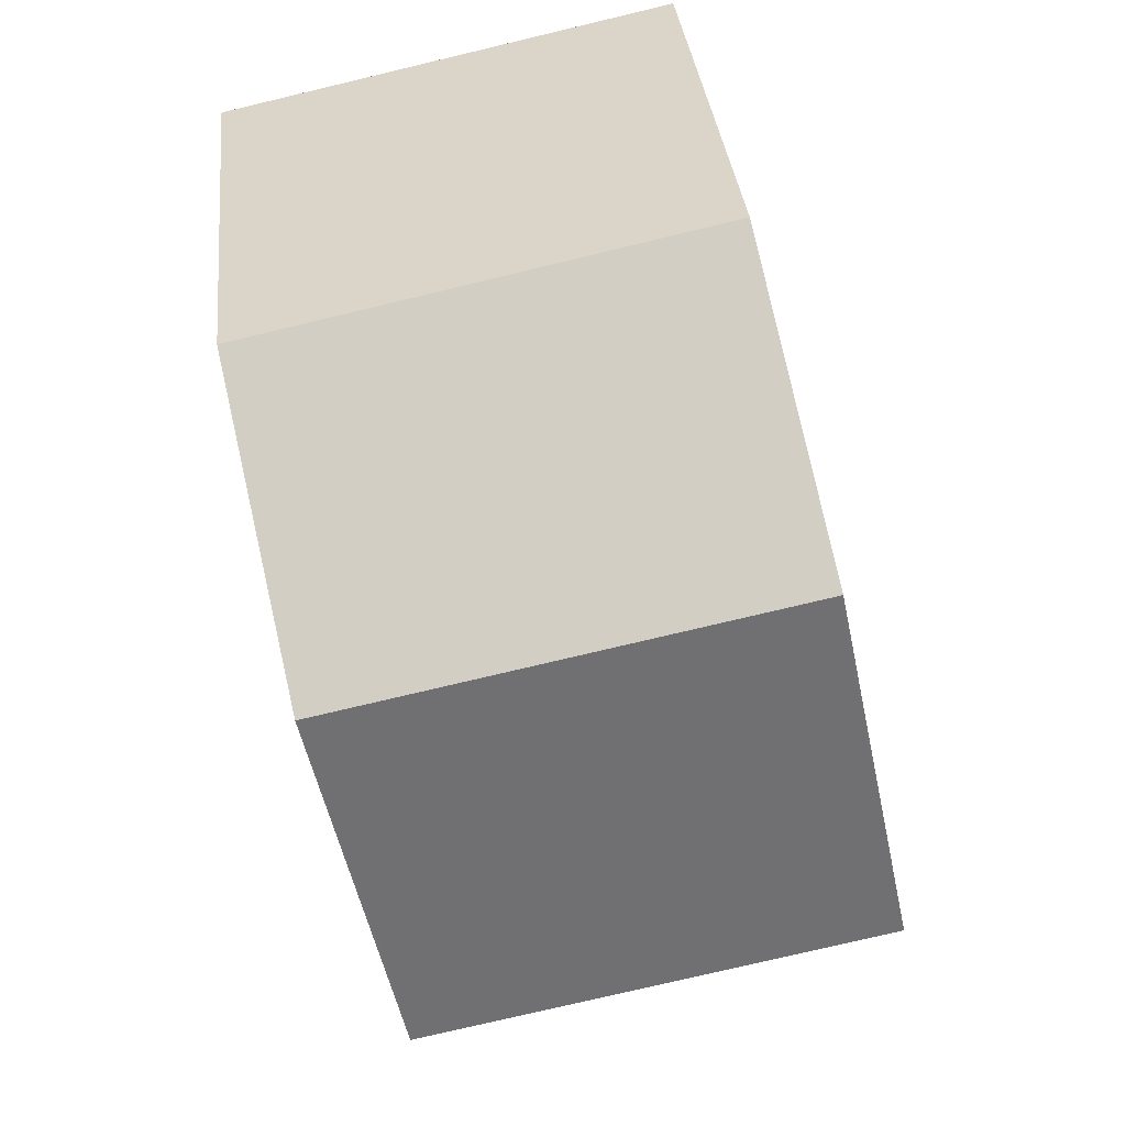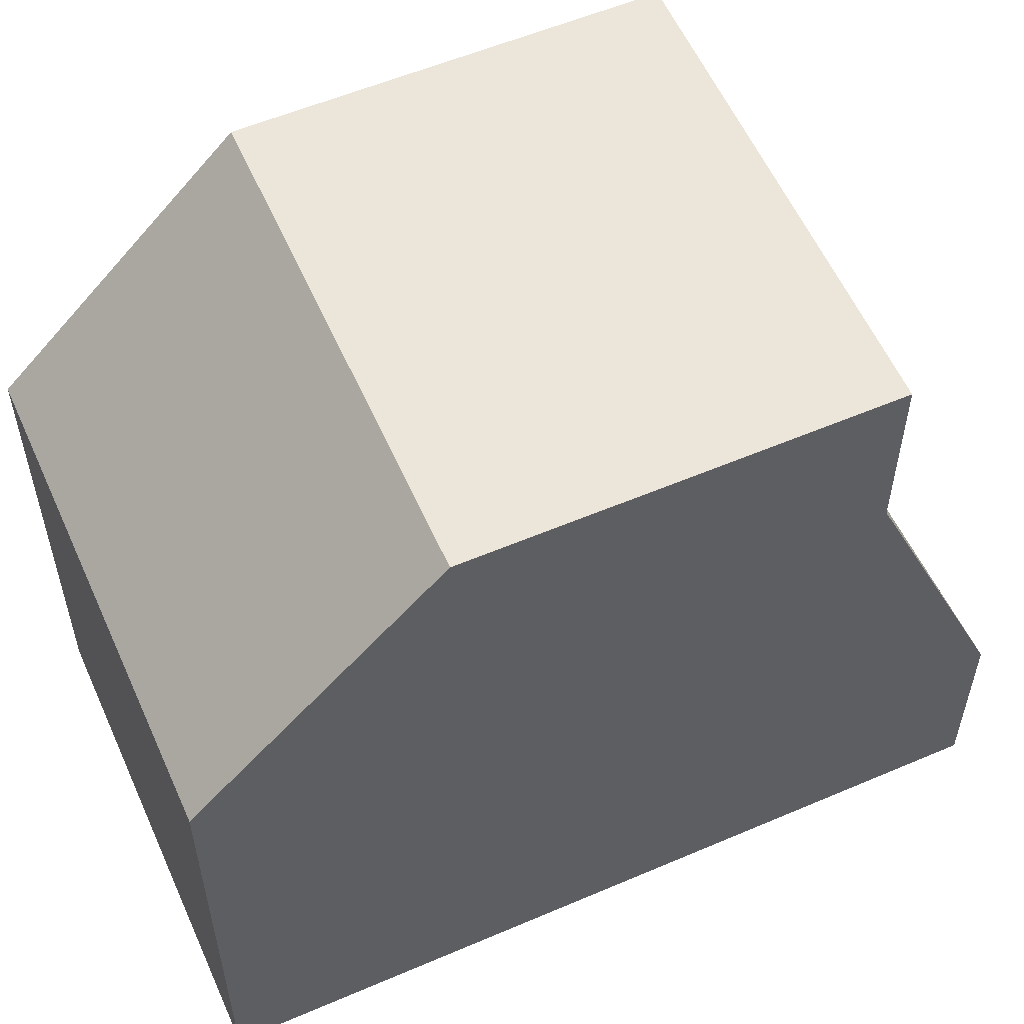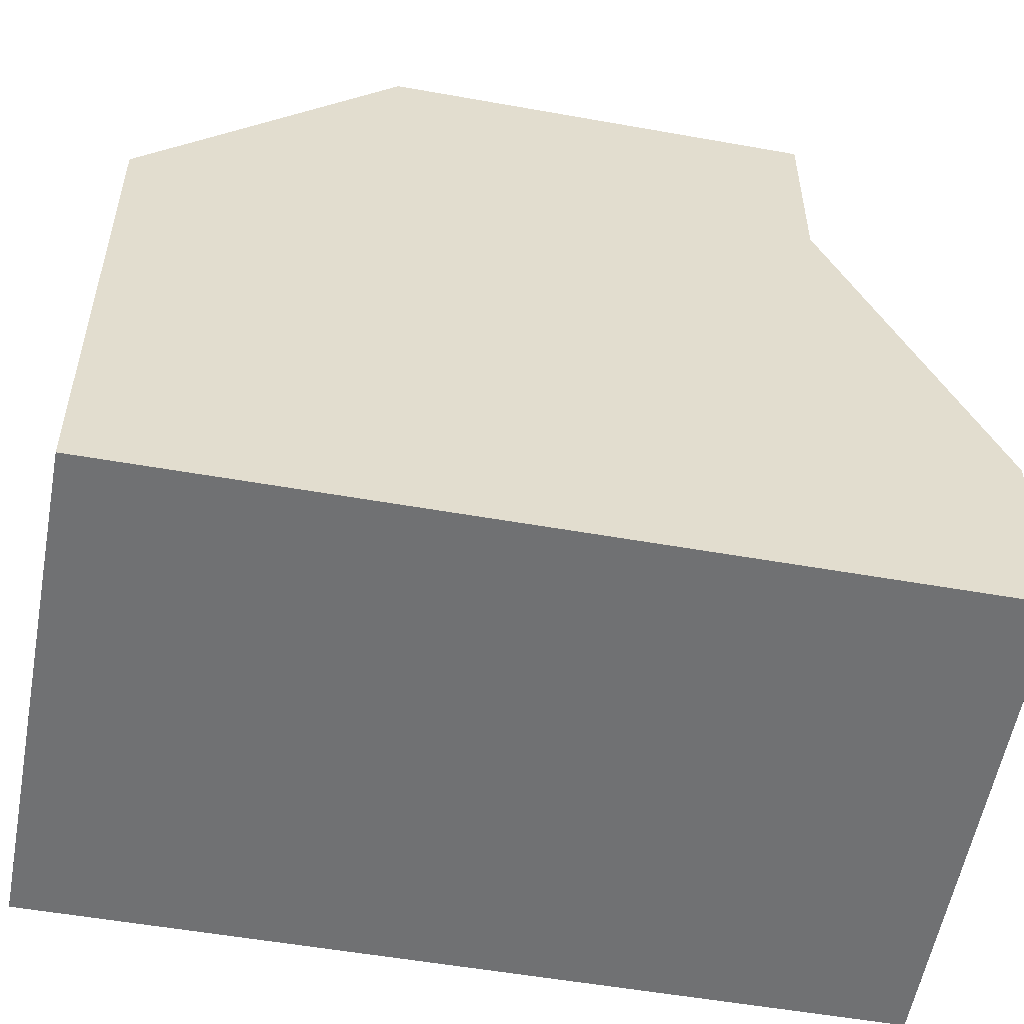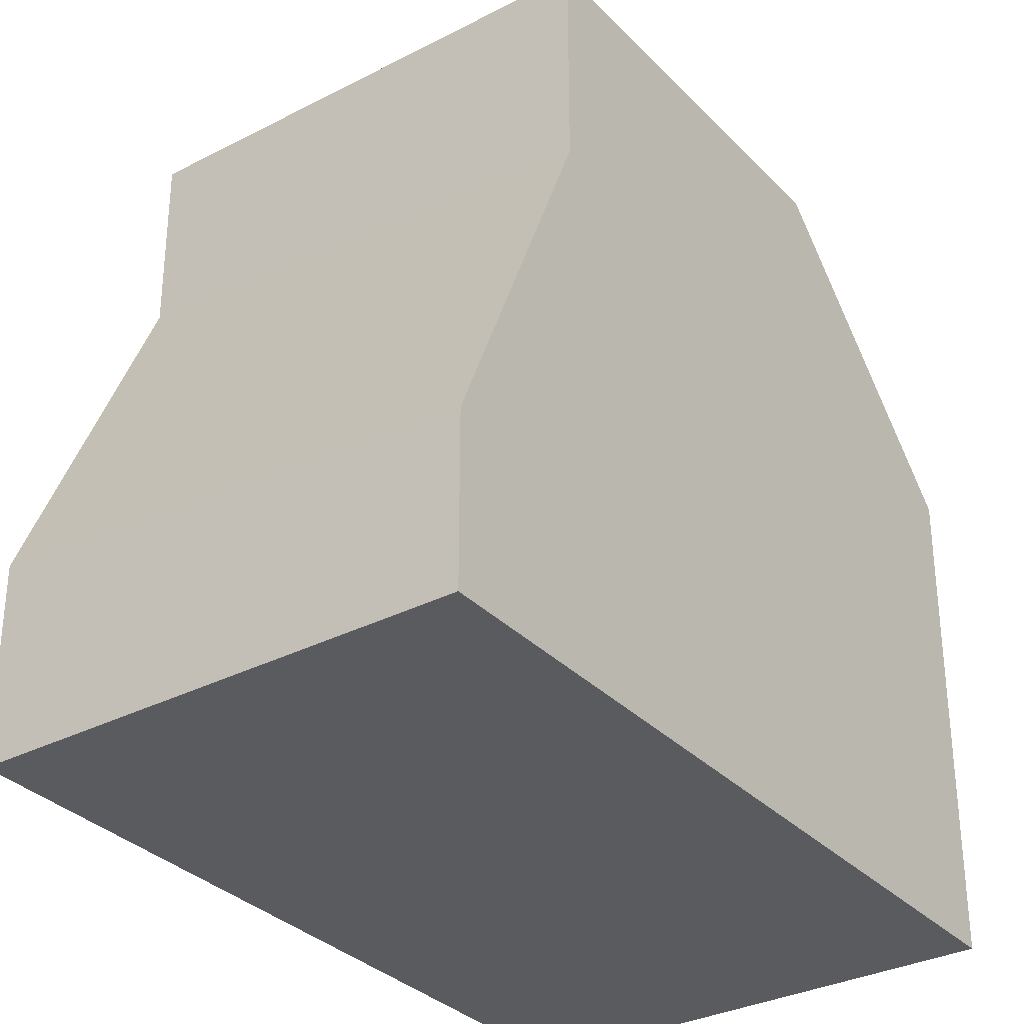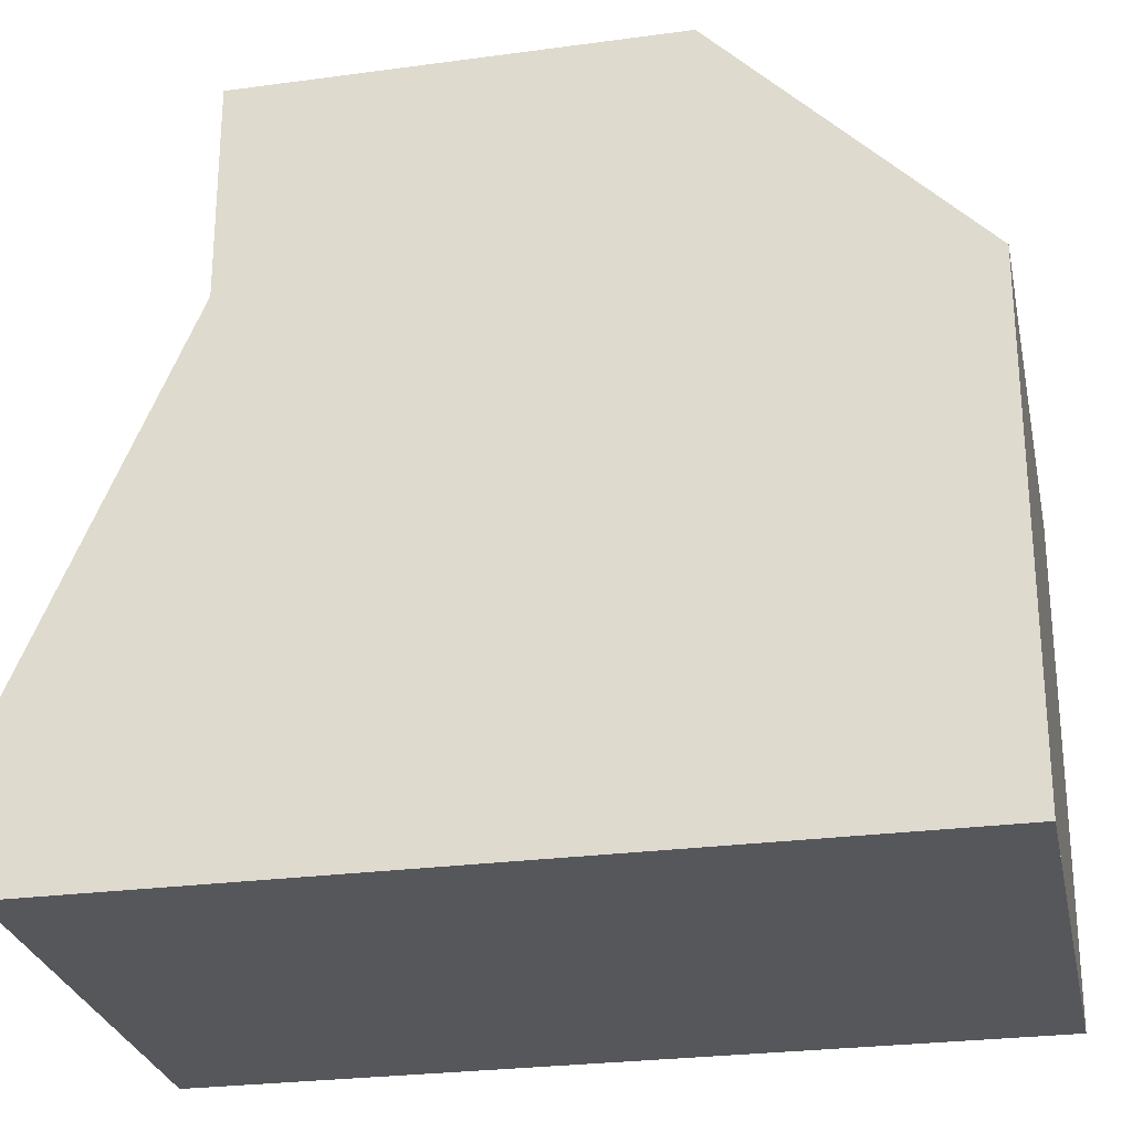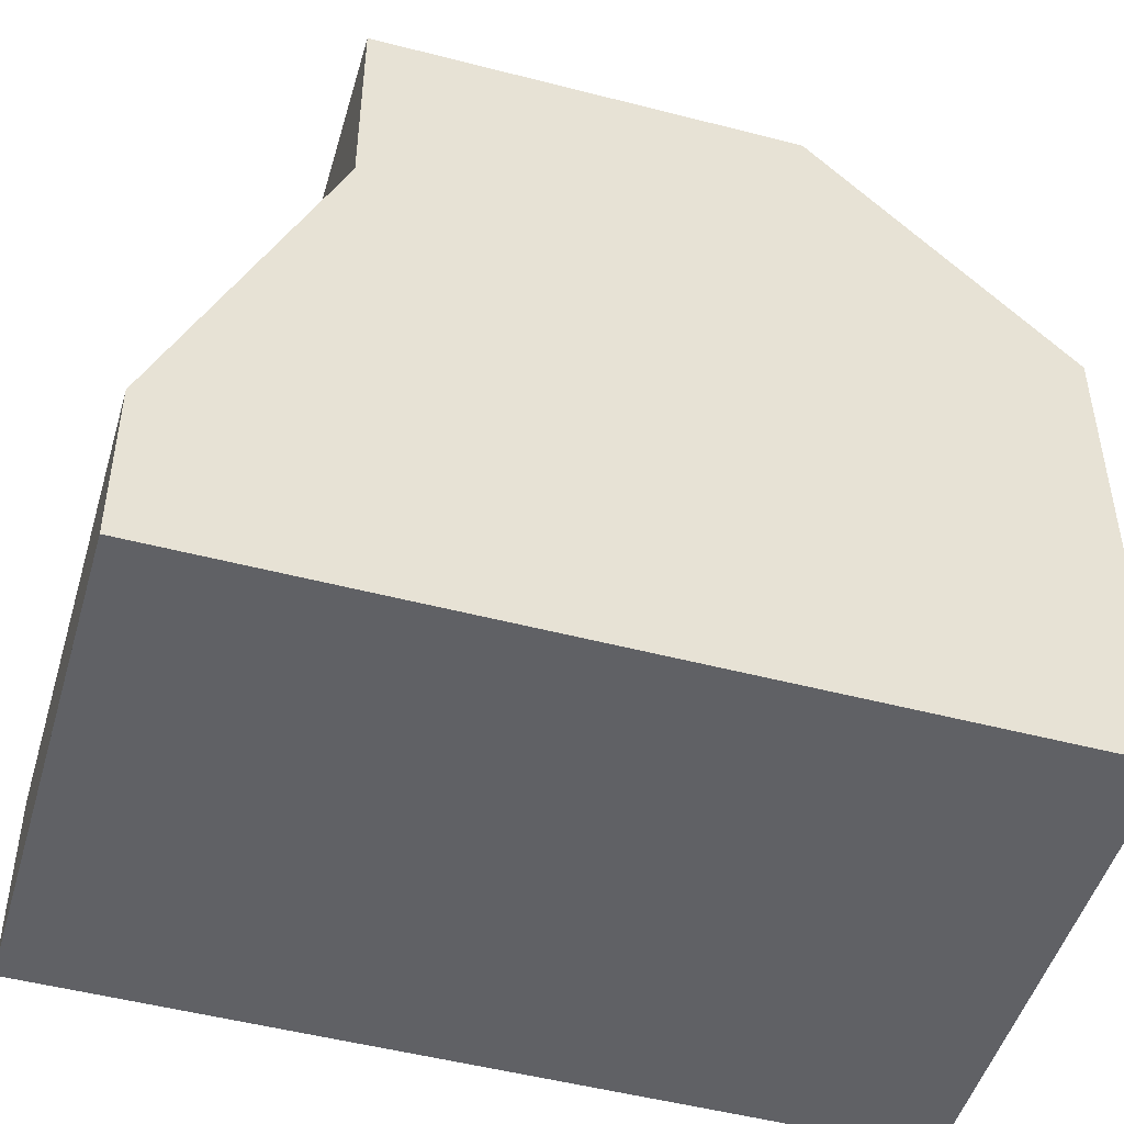
<metadata>
{"format":"obj","ext":"obj","renderer":"f3d","projection":"perspective","resolution":1024,"background":"white","views":[{"elev":34.9,"azim":-5.9,"up":"+Y"},{"elev":57.2,"azim":-102.0,"up":"+Z"},{"elev":-55.1,"azim":-88.4,"up":"+Z"},{"elev":-32.3,"azim":47.6,"up":"+Z"},{"elev":-27.2,"azim":113.4,"up":"+Z"},{"elev":-48.8,"azim":85.7,"up":"+Z"}]}
</metadata>
<code>
v -1129 -2383 5.452
v -1124 -2382 5.444
v -1122 -2391 1.826
v -1128 -2392 2.153
v -1124 -2385 8.188
v -1129 -2386 8.18
v -1128 -2390 8.151
v -1123 -2388 8.16
v -1129 -2386 8.18
v -1124 -2385 8.188
v -1123 -2389 8.153
v -1128 -2390 8.144
v -1123 -2389 5.823
v -1128 -2390 6.151
v -1124 -2383 5.861
v -1129 -2384 5.869
v -1128 -2390 8.151
v -1129 -2386 8.18
v -1129 -2383 5.451
v -1129 -2384 5.869
v -1127 -2392 2.15
v -1128 -2390 8.145
v -1128 -2390 6.148
v -1129 -2386 8.18
v -1123 -2388 8.16
v -1124 -2385 8.188
v -1124 -2383 5.861
v -1124 -2382 5.444
v -1122 -2391 1.828
v -1123 -2389 5.826
v -1123 -2389 8.152
v -1124 -2385 8.188
v -1124 -2389 8.158
v -1125 -2385 8.186
v -1125 -2382 5.445
v -1125 -2383 5.863
v -1123 -2391 1.898
v -1124 -2390 8.151
v -1124 -2390 5.895
v -1125 -2385 8.186
v -1128 -2390 8.144
v -1128 -2390 8.145
v -1128 -2390 6.151
v -1128 -2390 6.148
v -1123 -2389 8.152
v -1123 -2389 8.153
v -1123 -2389 5.826
v -1123 -2389 5.823
v -1124 -2390 8.151
v -1124 -2390 5.895
v -1128 -2392 2.388
v -1127 -2392 2.385
v -1122 -2391 2.063
v -1122 -2391 2.061
v -1123 -2391 2.133
v -1129 -2383 5.451
v -1129 -2383 5.452
v -1129 -2383 8.882e-16
v -1129 -2383 0
v -1124 -2383 5.861
v -1124 -2382 5.444
v -1124 -2382 0
v -1124 -2383 8.882e-16
v -1122 -2391 1.828
v -1122 -2391 1.826
v -1122 -2391 0
v -1122 -2391 -2.22e-16
v -1128 -2392 2.388
v -1128 -2392 2.153
v -1128 -2392 0
v -1128 -2392 0
v -1123 -2388 8.16
v -1124 -2385 8.188
v -1124 -2385 0
v -1123 -2388 0
v -1129 -2386 8.18
v -1128 -2390 8.151
v -1128 -2390 0
v -1129 -2386 0
v -1123 -2389 8.153
v -1123 -2388 8.16
v -1123 -2388 0
v -1123 -2389 0
v -1129 -2384 5.869
v -1129 -2386 8.18
v -1129 -2386 0
v -1129 -2384 0
v -1124 -2385 8.188
v -1124 -2383 5.861
v -1124 -2383 8.882e-16
v -1124 -2385 0
v -1129 -2383 5.452
v -1129 -2384 5.869
v -1129 -2384 0
v -1129 -2383 8.882e-16
v -1125 -2382 5.445
v -1129 -2383 5.451
v -1129 -2383 0
v -1125 -2382 0
v -1128 -2392 2.153
v -1127 -2392 2.15
v -1127 -2392 -4.441e-16
v -1128 -2392 0
v -1124 -2382 5.444
v -1124 -2382 5.444
v -1124 -2382 0
v -1124 -2382 0
v -1123 -2391 1.898
v -1122 -2391 1.828
v -1122 -2391 -2.22e-16
v -1123 -2391 -2.22e-16
v -1124 -2382 5.444
v -1125 -2382 5.445
v -1125 -2382 0
v -1124 -2382 0
v -1127 -2392 2.15
v -1123 -2391 1.898
v -1123 -2391 -2.22e-16
v -1127 -2392 -4.441e-16
v -1128 -2390 8.151
v -1128 -2390 8.144
v -1128 -2390 0
v -1128 -2390 0
v -1122 -2391 2.061
v -1123 -2389 5.823
v -1123 -2389 0
v -1122 -2391 0
v -1128 -2390 6.151
v -1128 -2392 2.388
v -1128 -2392 0
v -1128 -2390 0
v -1122 -2391 1.826
v -1122 -2391 2.061
v -1122 -2391 0
v -1122 -2391 0
v -1129 -2383 0
v -1124 -2382 0
v -1122 -2391 0
v -1128 -2392 0
f 17 7 6 18
f 20 16 1 19
f 52 21 4 51
f 23 14 12 22
f 24 9 16 20
f 26 5 8 25
f 28 2 15 27
f 54 3 29 53
f 31 11 13 30
f 27 15 10 32
f 33 17 18 34
f 36 20 19 35
f 55 37 21 52
f 39 23 22 38
f 40 24 20 36
f 34 26 25 33
f 35 28 27 36
f 53 29 37 55
f 38 31 30 39
f 36 27 32 40
f 41 7 17 42
f 45 25 8 46
f 42 17 33 49
f 49 33 25 45
f 51 43 44 52
f 53 47 48 54
f 52 44 50 55
f 55 50 47 53
f 57 58 59 56
f 61 62 63 60
f 65 66 67 64
f 69 70 71 68
f 73 74 75 72
f 77 78 79 76
f 81 82 83 80
f 85 86 87 84
f 89 90 91 88
f 93 94 95 92
f 97 98 99 96
f 101 102 103 100
f 105 106 107 104
f 109 110 111 108
f 113 114 115 112
f 117 118 119 116
f 121 122 123 120
f 125 126 127 124
f 129 130 131 128
f 133 134 135 132
f 137 138 139 136

</code>
